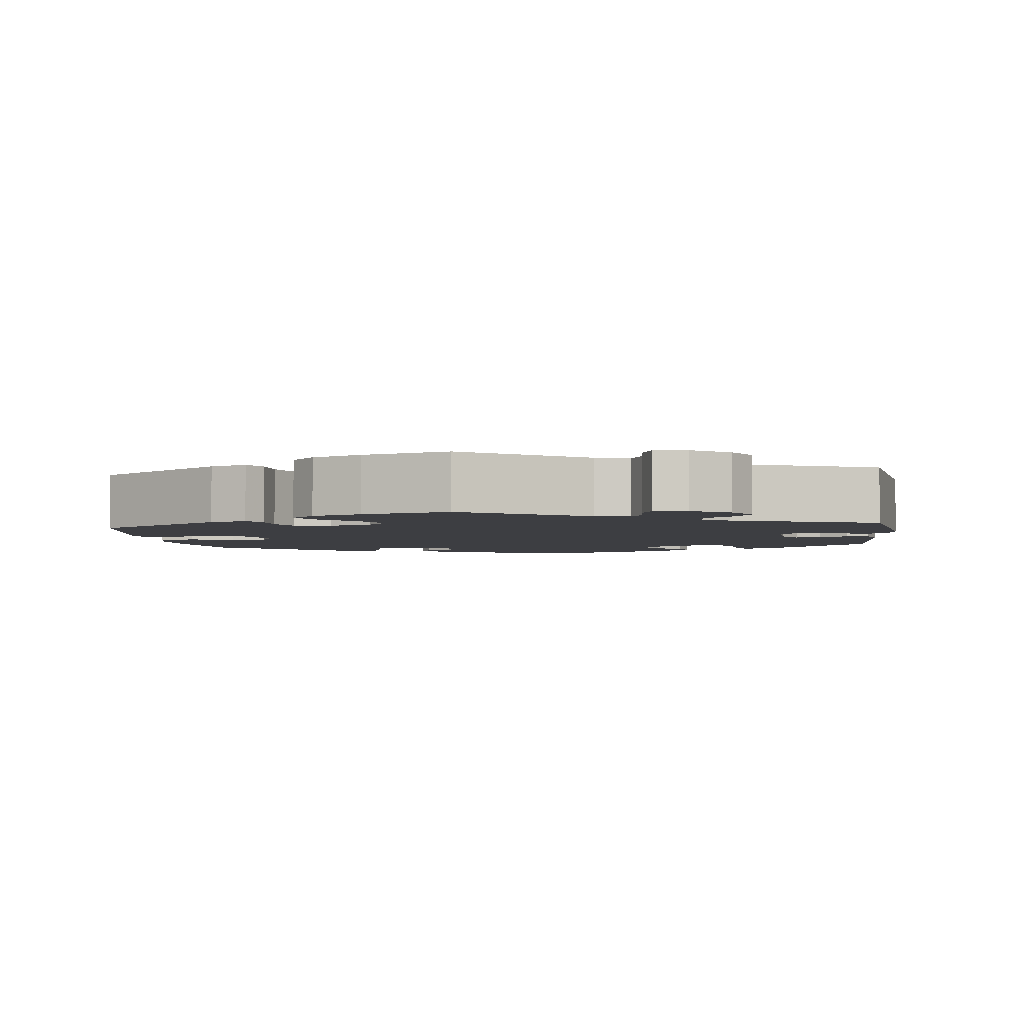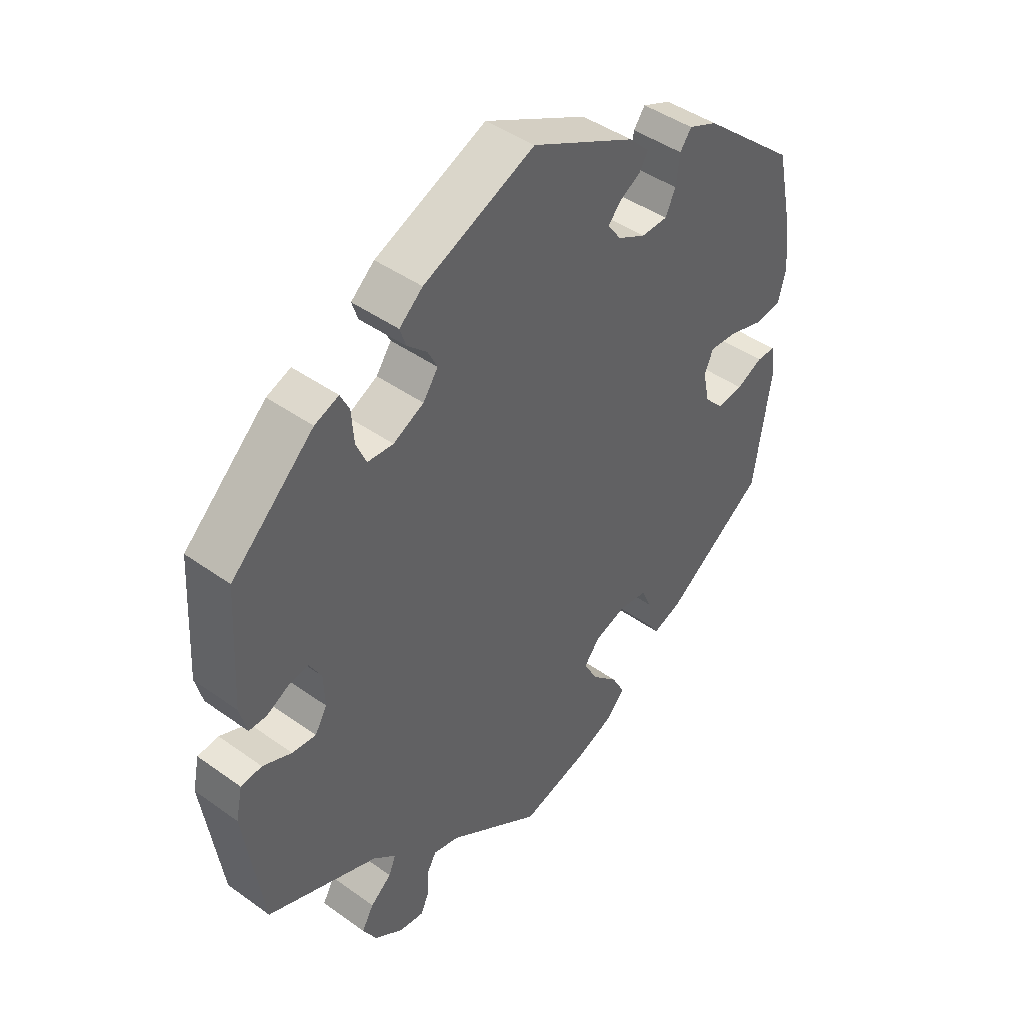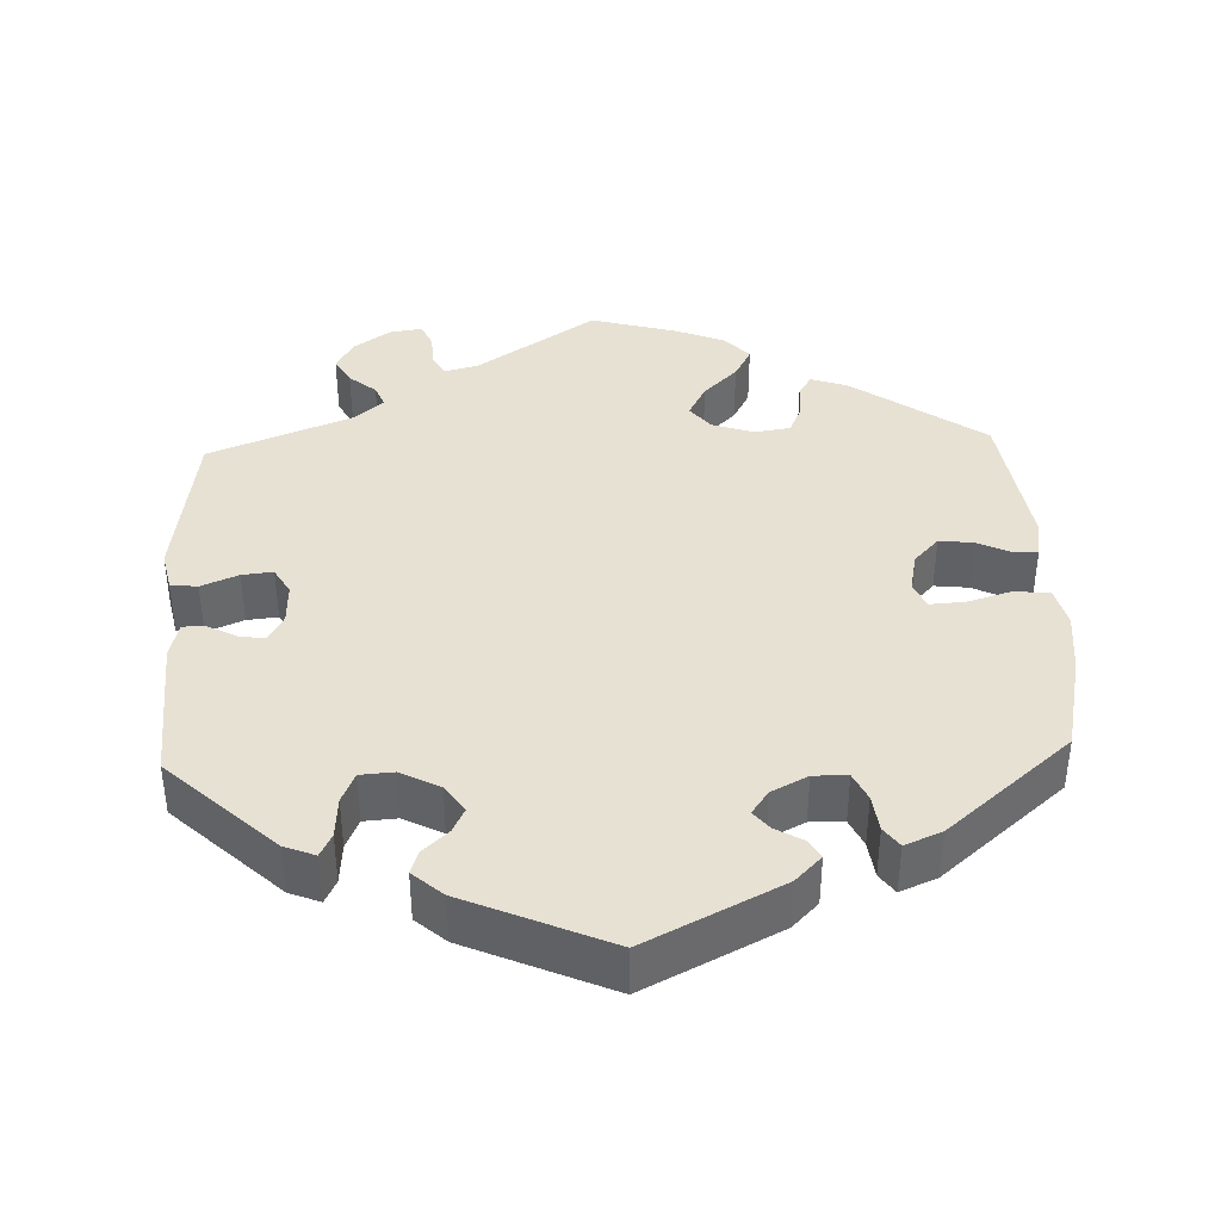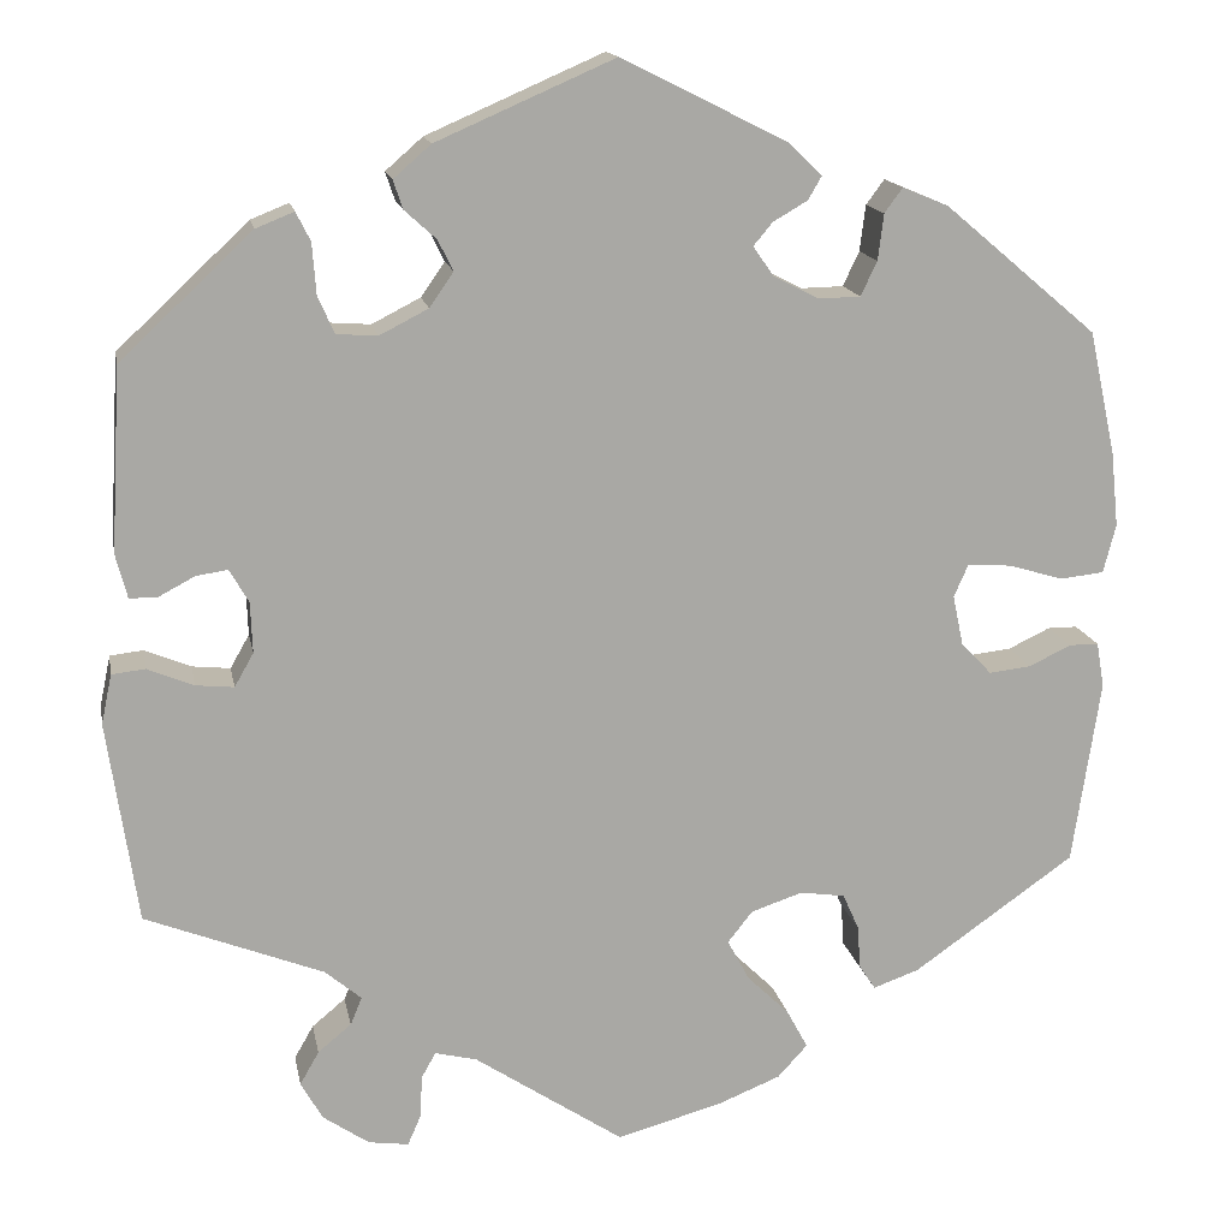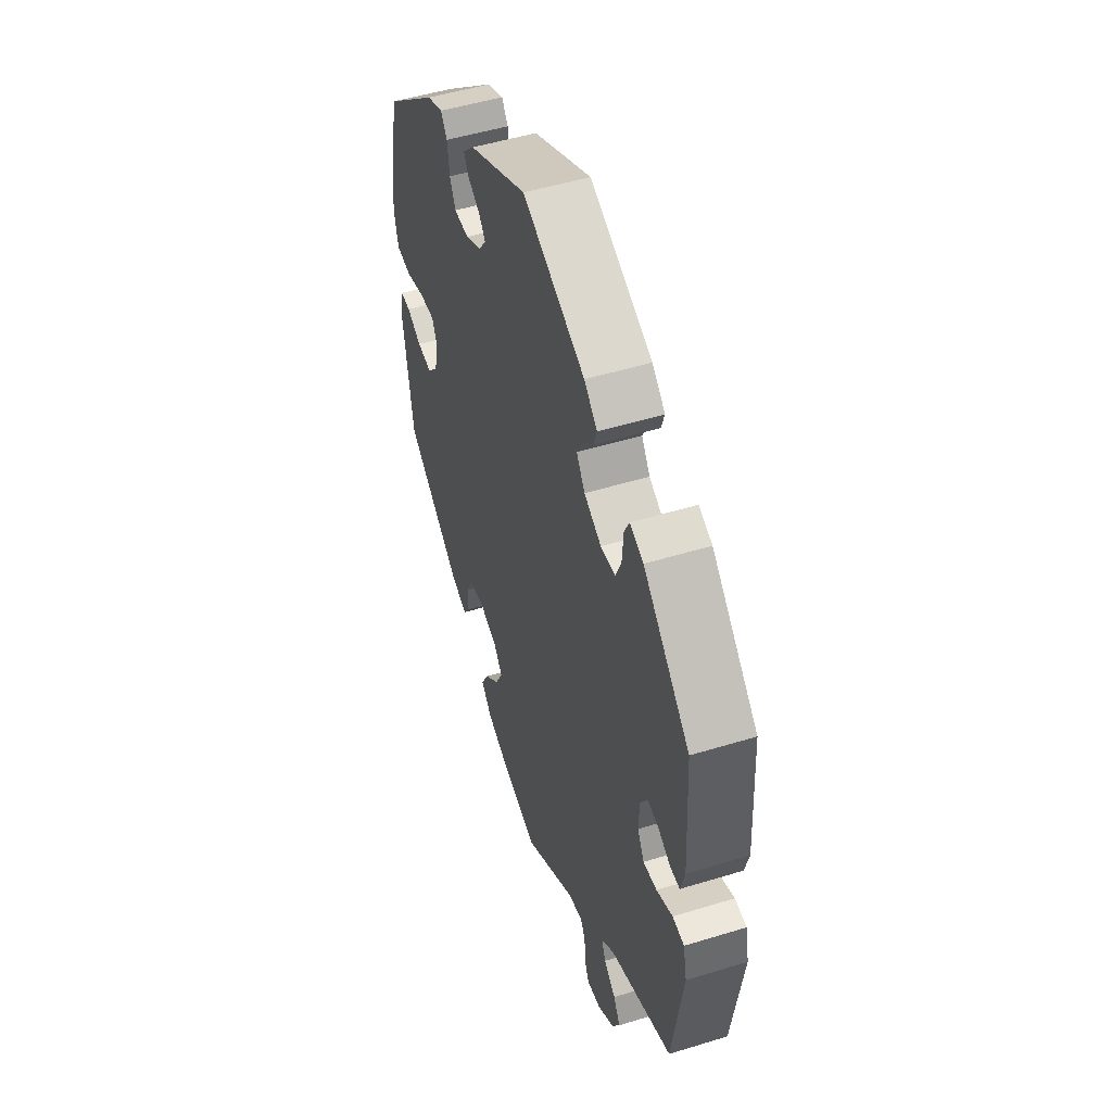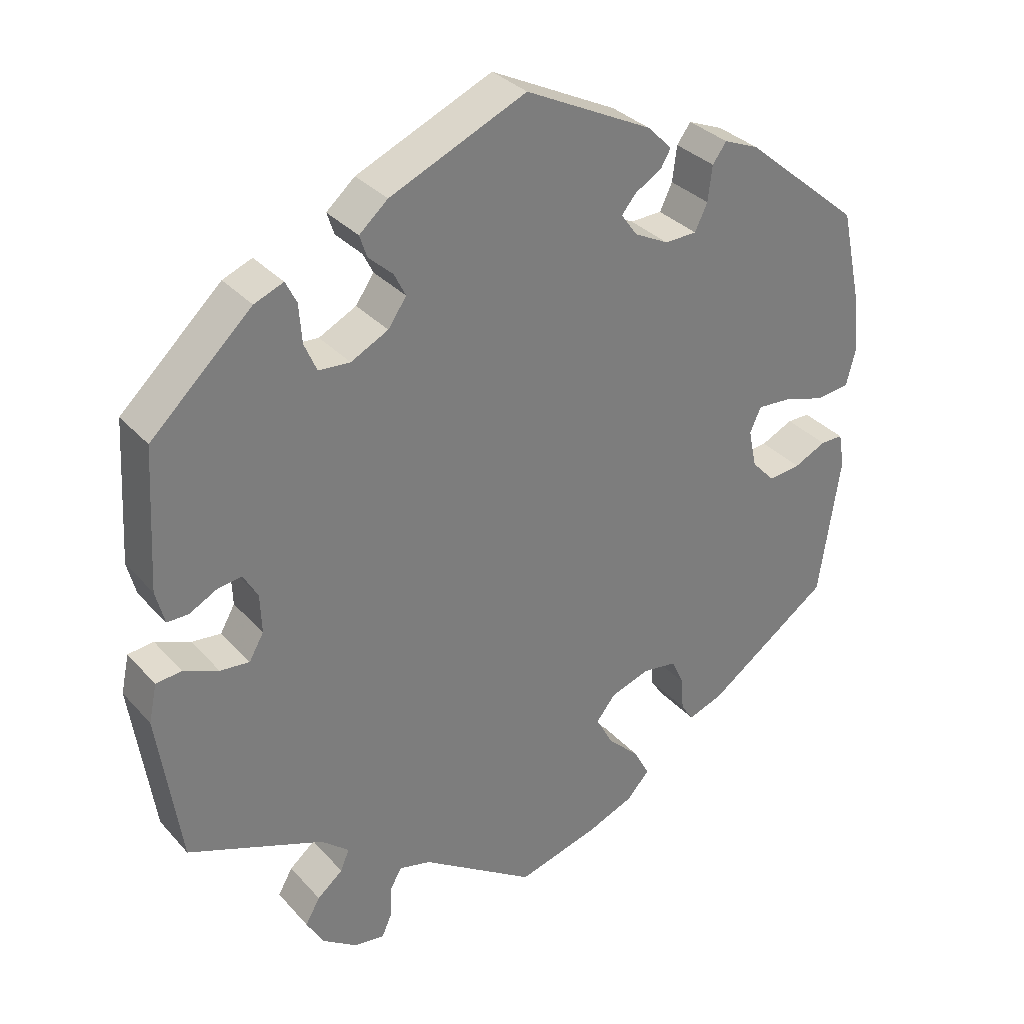
<metadata>
{"format":"obj","ext":"obj","renderer":"f3d","projection":"perspective","resolution":1024,"background":"white","views":[{"elev":-3.5,"azim":-172.9,"up":"+Y"},{"elev":44.1,"azim":-50.0,"up":"+Z"},{"elev":39.5,"azim":-2.3,"up":"+Y"},{"elev":15.2,"azim":-10.6,"up":"+Z"},{"elev":50.3,"azim":-108.6,"up":"+Z"},{"elev":32.7,"azim":-34.6,"up":"+Z"}]}
</metadata>
<code>
v 0.528 0.07 0.16
v 0.536 0.07 0.082
v 0.523 0.07 0.031
v 0.477 0.07 0.026
v 0.42 0.07 0.043
v 0.374 0.07 0.046
v 0.359 0.07 0.012
v 0.37 0.07 -0.04
v 0.402 0.07 -0.074
v 0.446 0.07 -0.069
v 0.49 0.07 -0.048
v 0.521 0.07 -0.048
v 0.529 0.07 -0.095
v 0.5 0.07 -0.289
v 0.331 0.07 -0.408
v 0.283 0.07 -0.425
v 0.266 0.07 -0.399
v 0.263 0.07 -0.354
v 0.246 0.07 -0.316
v 0.199 0.07 -0.309
v 0.145 0.07 -0.327
v 0.119 0.07 -0.36
v 0.142 0.07 -0.403
v 0.186 0.07 -0.446
v 0.208 0.07 -0.487
v 0.177 0.07 -0.521
v 0.113 0.07 -0.547
v 0.001 0.07 -0.578
v -0.155 0.07 -0.474
v -0.199 0.07 -0.463
v -0.214 0.07 -0.49
v -0.216 0.07 -0.534
v -0.23 0.07 -0.566
v -0.272 0.07 -0.56
v -0.32 0.07 -0.527
v -0.343 0.07 -0.487
v -0.323 0.07 -0.452
v -0.288 0.07 -0.423
v -0.276 0.07 -0.394
v -0.314 0.07 -0.362
v -0.5 0.07 -0.289
v -0.531 0.07 -0.078
v -0.52 0.07 -0.026
v -0.485 0.07 -0.022
v -0.437 0.07 -0.042
v -0.397 0.07 -0.046
v -0.377 0.07 -0.011
v -0.379 0.07 0.042
v -0.399 0.07 0.077
v -0.432 0.07 0.072
v -0.47 0.07 0.052
v -0.499 0.07 0.052
v -0.511 0.07 0.098
v -0.5 0.07 0.289
v -0.362 0.07 0.418
v -0.322 0.07 0.434
v -0.307 0.07 0.404
v -0.303 0.07 0.351
v -0.286 0.07 0.312
v -0.243 0.07 0.309
v -0.192 0.07 0.335
v -0.167 0.07 0.371
v -0.183 0.07 0.403
v -0.216 0.07 0.433
v -0.226 0.07 0.463
v -0.187 0.07 0.497
v -0.001 0.07 0.578
v 0.173 0.07 0.491
v 0.207 0.07 0.457
v 0.193 0.07 0.433
v 0.157 0.07 0.412
v 0.137 0.07 0.388
v 0.159 0.07 0.357
v 0.206 0.07 0.333
v 0.25 0.07 0.334
v 0.267 0.07 0.37
v 0.273 0.07 0.418
v 0.292 0.07 0.444
v 0.34 0.07 0.424
v 0.5 0.07 0.289
v 0.528 0 0.16
v 0.536 0 0.082
v 0.523 0 0.031
v 0.477 0 0.026
v 0.42 0 0.043
v 0.374 0 0.046
v 0.359 0 0.012
v 0.37 0 -0.04
v 0.402 0 -0.074
v 0.446 0 -0.069
v 0.49 0 -0.048
v 0.521 0 -0.048
v 0.529 0 -0.095
v 0.5 0 -0.289
v 0.331 0 -0.408
v 0.283 0 -0.425
v 0.266 0 -0.399
v 0.263 0 -0.354
v 0.246 0 -0.316
v 0.199 0 -0.309
v 0.145 0 -0.327
v 0.119 0 -0.36
v 0.142 0 -0.403
v 0.186 0 -0.446
v 0.208 0 -0.487
v 0.177 0 -0.521
v 0.113 0 -0.547
v 0.001 0 -0.578
v -0.155 0 -0.474
v -0.199 0 -0.463
v -0.214 0 -0.49
v -0.216 0 -0.534
v -0.23 0 -0.566
v -0.272 0 -0.56
v -0.32 0 -0.527
v -0.343 0 -0.487
v -0.323 0 -0.452
v -0.288 0 -0.423
v -0.276 0 -0.394
v -0.314 0 -0.362
v -0.5 0 -0.289
v -0.531 0 -0.078
v -0.52 0 -0.026
v -0.485 0 -0.022
v -0.437 0 -0.042
v -0.397 0 -0.046
v -0.377 0 -0.011
v -0.379 0 0.042
v -0.399 0 0.077
v -0.432 0 0.072
v -0.47 0 0.052
v -0.499 0 0.052
v -0.511 0 0.098
v -0.5 0 0.289
v -0.362 0 0.418
v -0.322 0 0.434
v -0.307 0 0.404
v -0.303 0 0.351
v -0.286 0 0.312
v -0.243 0 0.309
v -0.192 0 0.335
v -0.167 0 0.371
v -0.183 0 0.403
v -0.216 0 0.433
v -0.226 0 0.463
v -0.187 0 0.497
v -0.001 0 0.578
v 0.173 0 0.491
v 0.207 0 0.457
v 0.193 0 0.433
v 0.157 0 0.412
v 0.137 0 0.388
v 0.159 0 0.357
v 0.206 0 0.333
v 0.25 0 0.334
v 0.267 0 0.37
v 0.273 0 0.418
v 0.292 0 0.444
v 0.34 0 0.424
v 0.5 0 0.289
f 76 77 78 79
f 75 76 79 80
f 74 75 80 1
f 68 69 70 71
f 68 71 72
f 67 68 72
f 66 67 72 73
f 63 64 65 66
f 62 63 66 73
f 55 56 57 58
f 55 58 59
f 54 55 59
f 53 54 59 60
f 50 51 52 53
f 49 50 53 60
f 42 43 44 45
f 40 41 42 45
f 39 40 45 46
f 35 36 37 38
f 35 38 39
f 34 35 39
f 31 32 33 34
f 30 31 34 39
f 29 30 39 46
f 23 24 25 26
f 22 23 26 27
f 15 16 17 18
f 15 18 19
f 14 15 19
f 13 14 19 20
f 10 11 12 13
f 9 10 13 20
f 2 3 4 5
f 2 5 6
f 1 2 6
f 74 1 6
f 61 62 73 74
f 61 74 6 7
f 48 49 60 61
f 47 48 61 7
f 46 47 7 8
f 22 27 28 29
f 21 22 29 46
f 20 21 46
f 8 9 20 46
f 159 158 157 156
f 160 159 156 155
f 81 160 155 154
f 151 150 149 148
f 152 151 148
f 152 148 147
f 153 152 147 146
f 146 145 144 143
f 153 146 143 142
f 138 137 136 135
f 139 138 135
f 139 135 134
f 140 139 134 133
f 133 132 131 130
f 140 133 130 129
f 125 124 123 122
f 125 122 121 120
f 126 125 120 119
f 118 117 116 115
f 119 118 115
f 119 115 114
f 114 113 112 111
f 119 114 111 110
f 126 119 110 109
f 106 105 104 103
f 107 106 103 102
f 98 97 96 95
f 99 98 95
f 99 95 94
f 100 99 94 93
f 93 92 91 90
f 100 93 90 89
f 85 84 83 82
f 86 85 82
f 86 82 81
f 86 81 154
f 154 153 142 141
f 87 86 154 141
f 141 140 129 128
f 87 141 128 127
f 88 87 127 126
f 109 108 107 102
f 126 109 102 101
f 126 101 100
f 126 100 89 88
f 1 81 82 2
f 2 82 83 3
f 3 83 84 4
f 4 84 85 5
f 5 85 86 6
f 6 86 87 7
f 7 87 88 8
f 8 88 89 9
f 9 89 90 10
f 10 90 91 11
f 11 91 92 12
f 12 92 93 13
f 13 93 94 14
f 14 94 95 15
f 15 95 96 16
f 16 96 97 17
f 17 97 98 18
f 18 98 99 19
f 19 99 100 20
f 20 100 101 21
f 21 101 102 22
f 22 102 103 23
f 23 103 104 24
f 24 104 105 25
f 25 105 106 26
f 26 106 107 27
f 27 107 108 28
f 28 108 109 29
f 29 109 110 30
f 30 110 111 31
f 31 111 112 32
f 32 112 113 33
f 33 113 114 34
f 34 114 115 35
f 35 115 116 36
f 36 116 117 37
f 37 117 118 38
f 38 118 119 39
f 39 119 120 40
f 40 120 121 41
f 41 121 122 42
f 42 122 123 43
f 43 123 124 44
f 44 124 125 45
f 45 125 126 46
f 46 126 127 47
f 47 127 128 48
f 48 128 129 49
f 49 129 130 50
f 50 130 131 51
f 51 131 132 52
f 52 132 133 53
f 53 133 134 54
f 54 134 135 55
f 55 135 136 56
f 56 136 137 57
f 57 137 138 58
f 58 138 139 59
f 59 139 140 60
f 60 140 141 61
f 61 141 142 62
f 62 142 143 63
f 63 143 144 64
f 64 144 145 65
f 65 145 146 66
f 66 146 147 67
f 67 147 148 68
f 68 148 149 69
f 69 149 150 70
f 70 150 151 71
f 71 151 152 72
f 72 152 153 73
f 73 153 154 74
f 74 154 155 75
f 75 155 156 76
f 76 156 157 77
f 77 157 158 78
f 78 158 159 79
f 79 159 160 80
f 80 160 81 1

</code>
